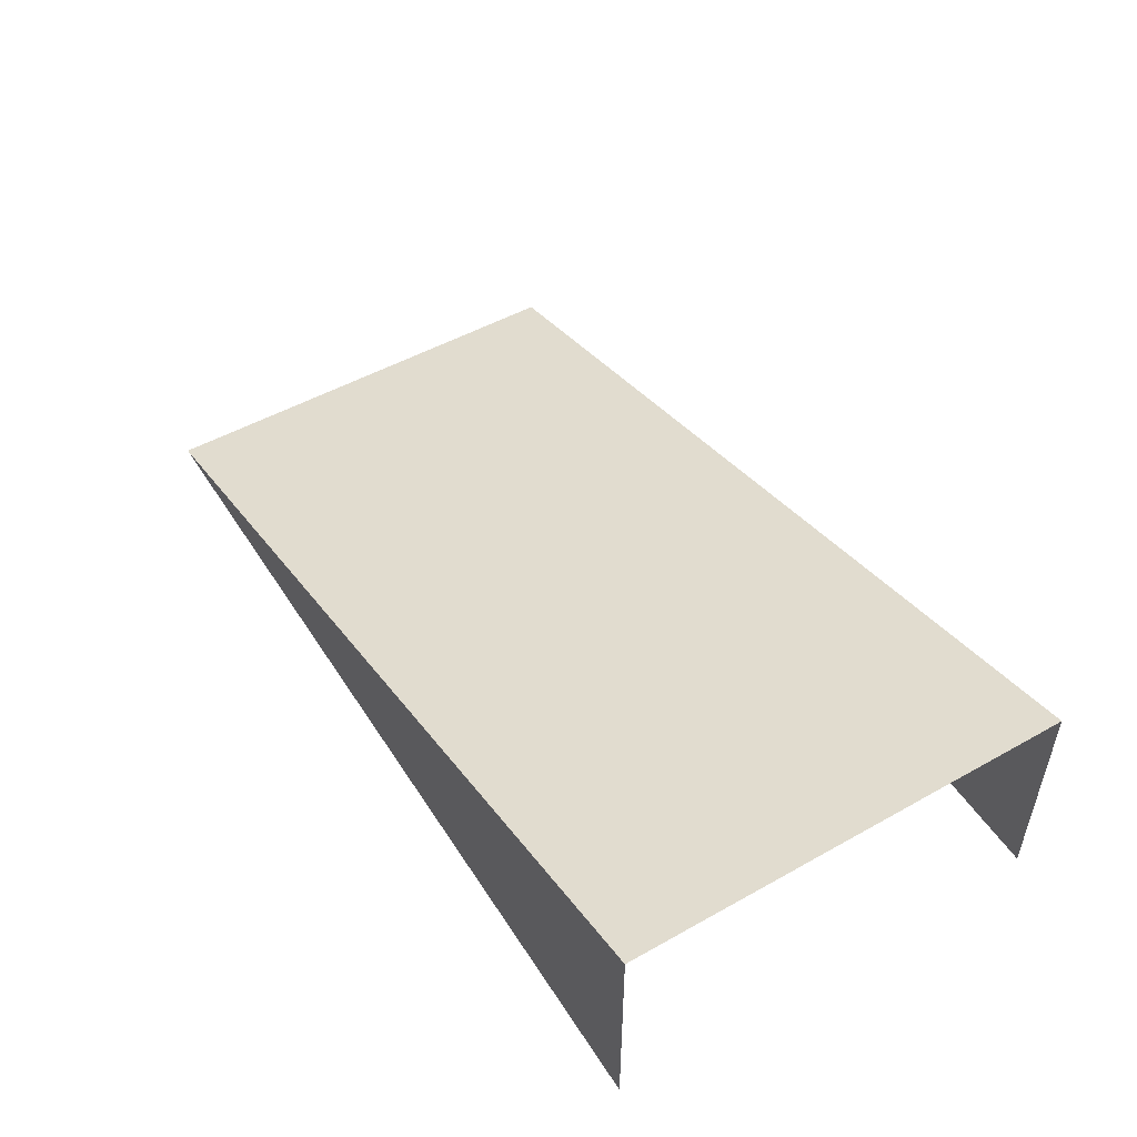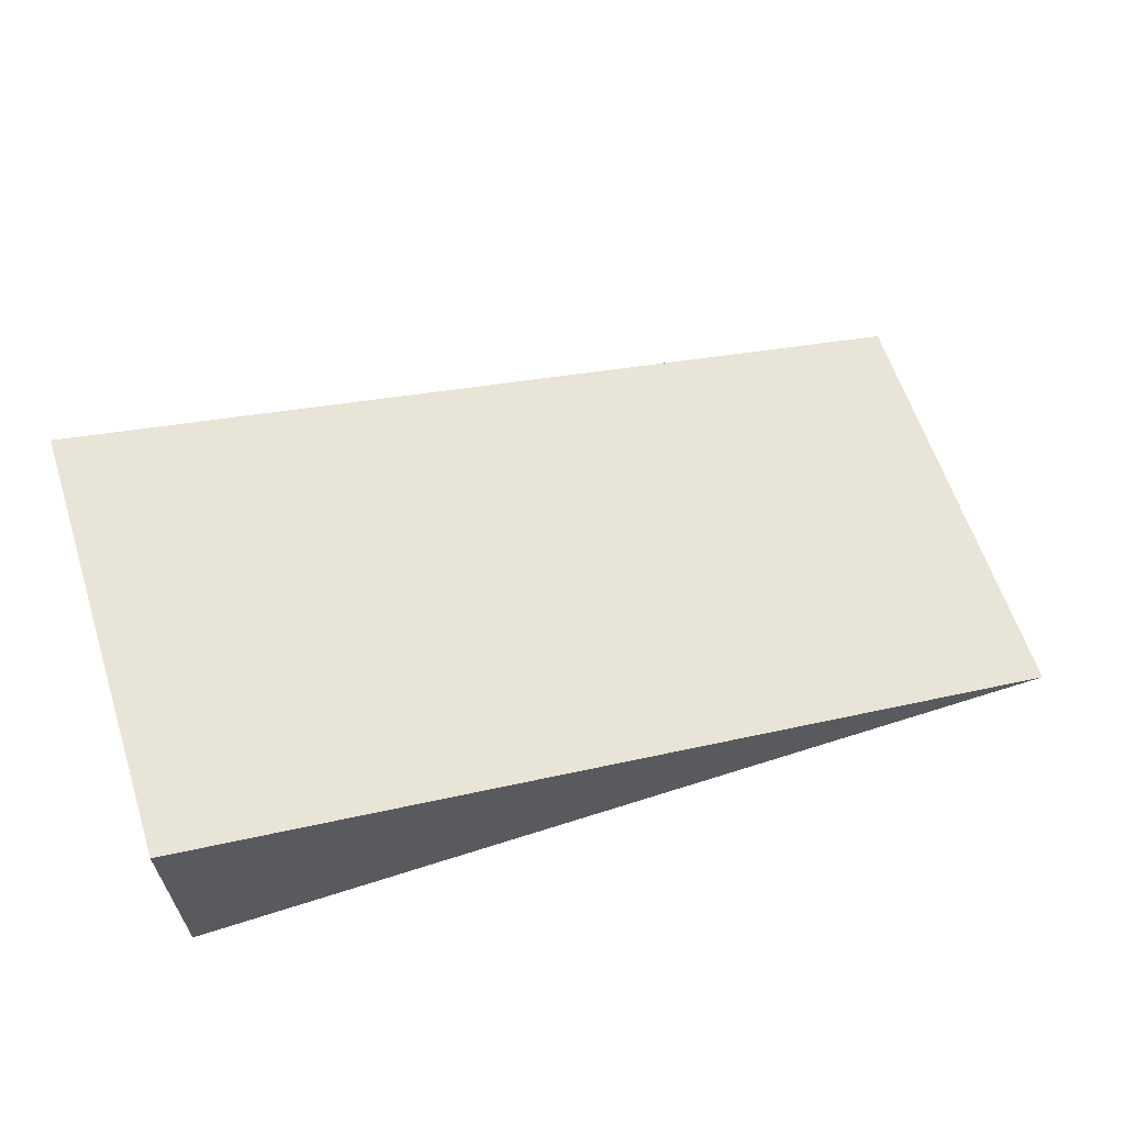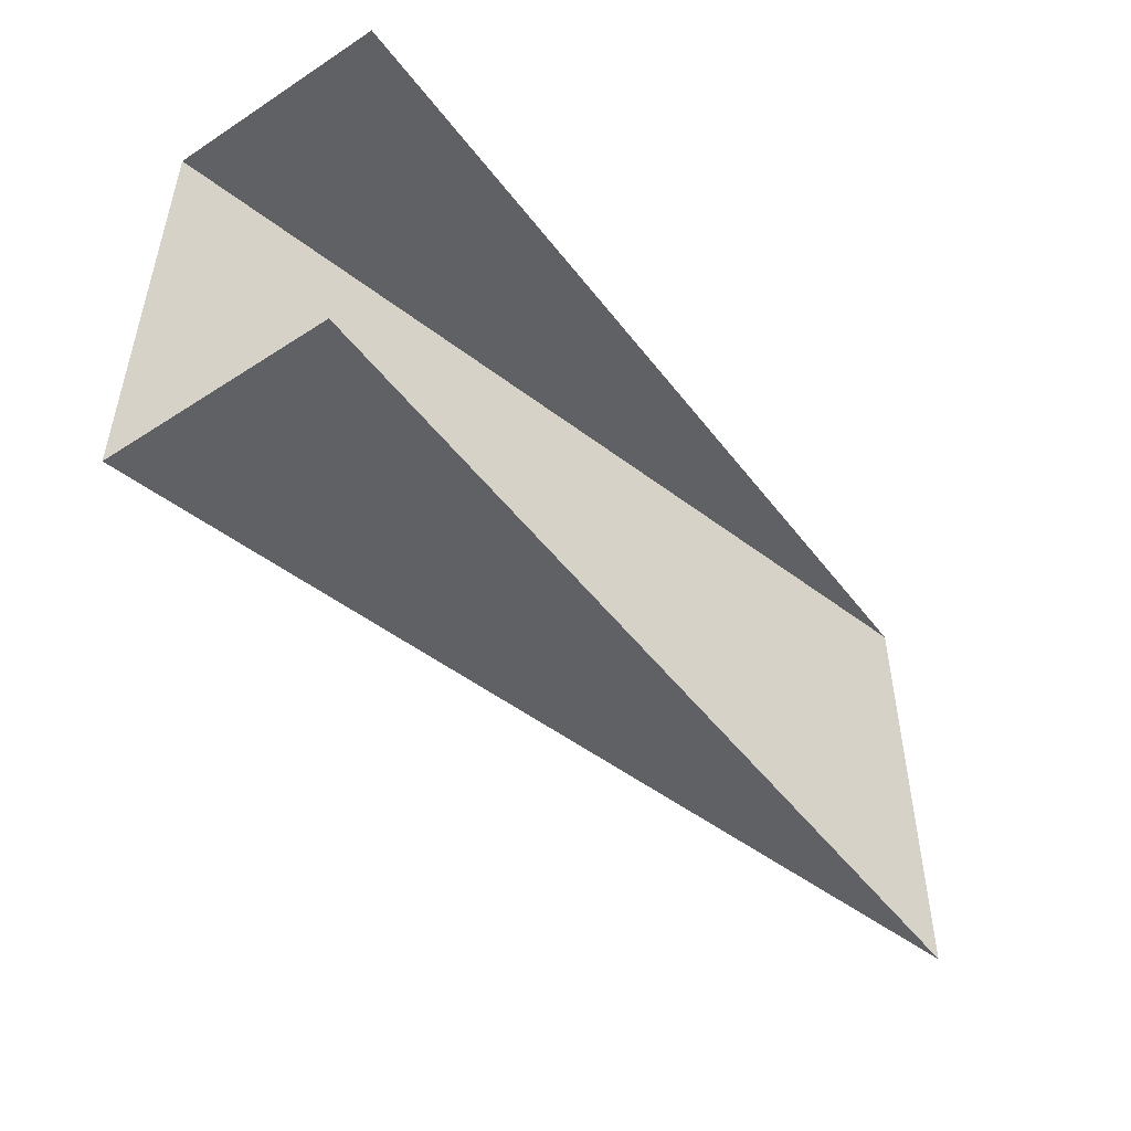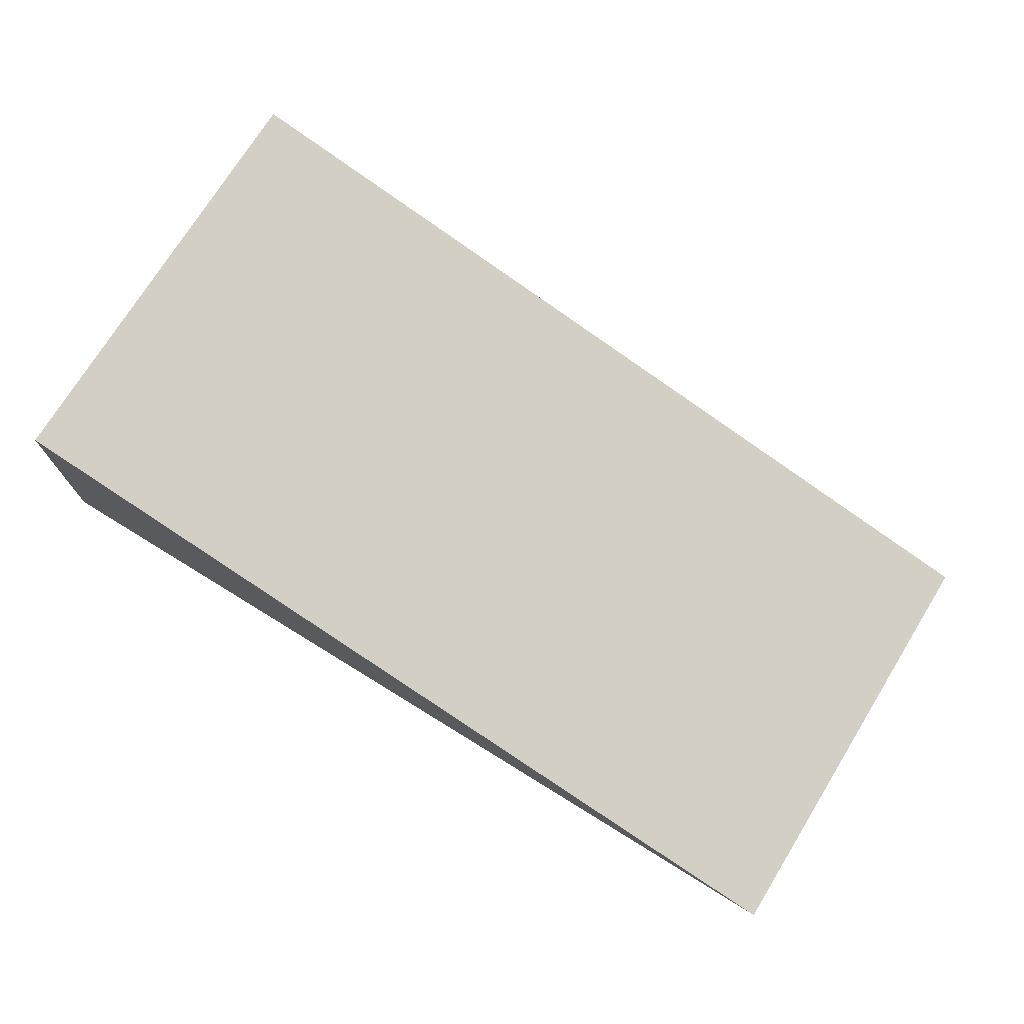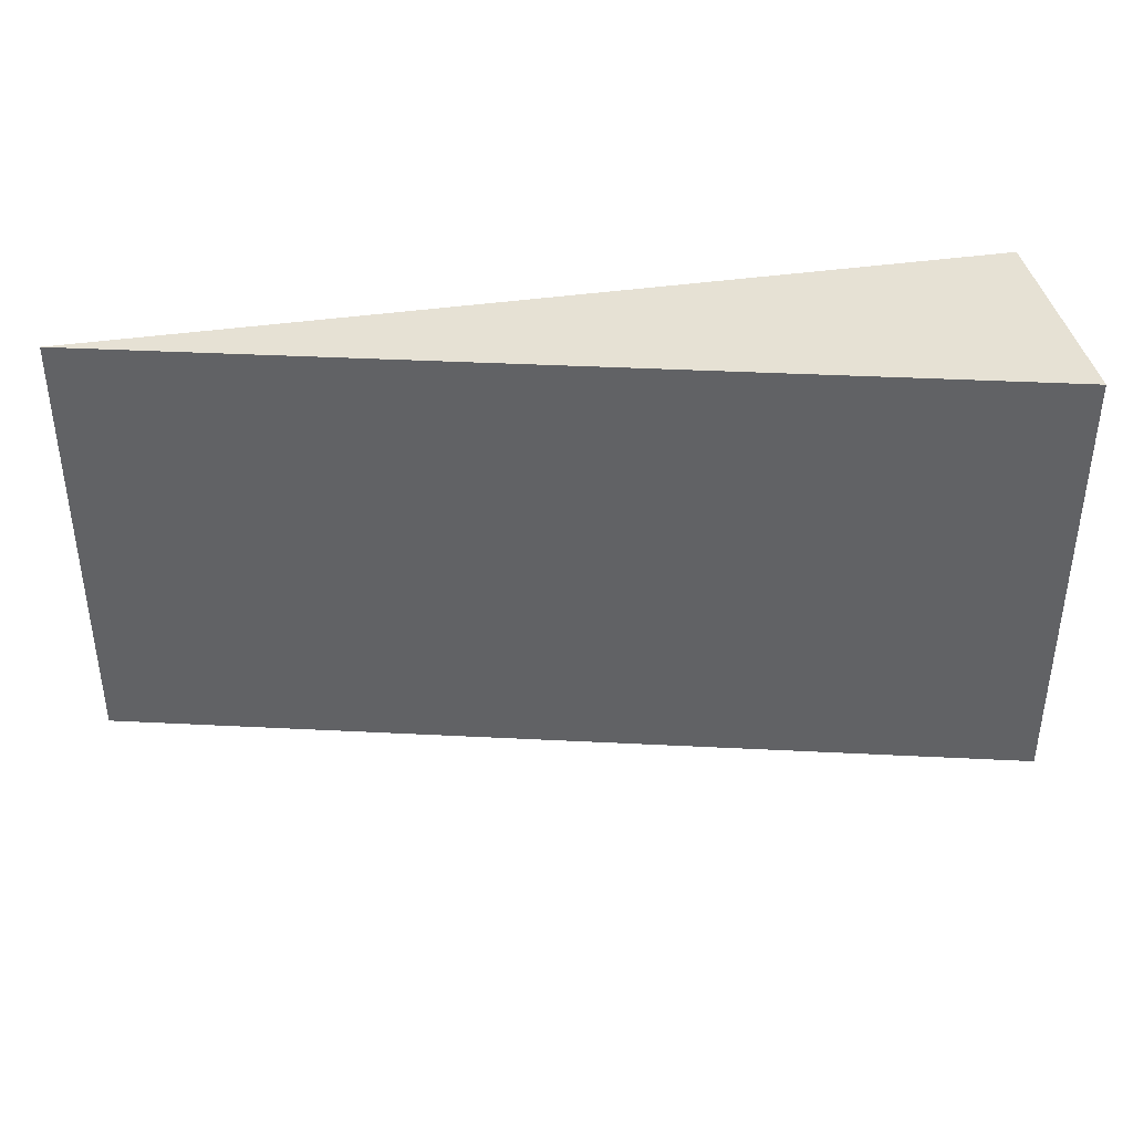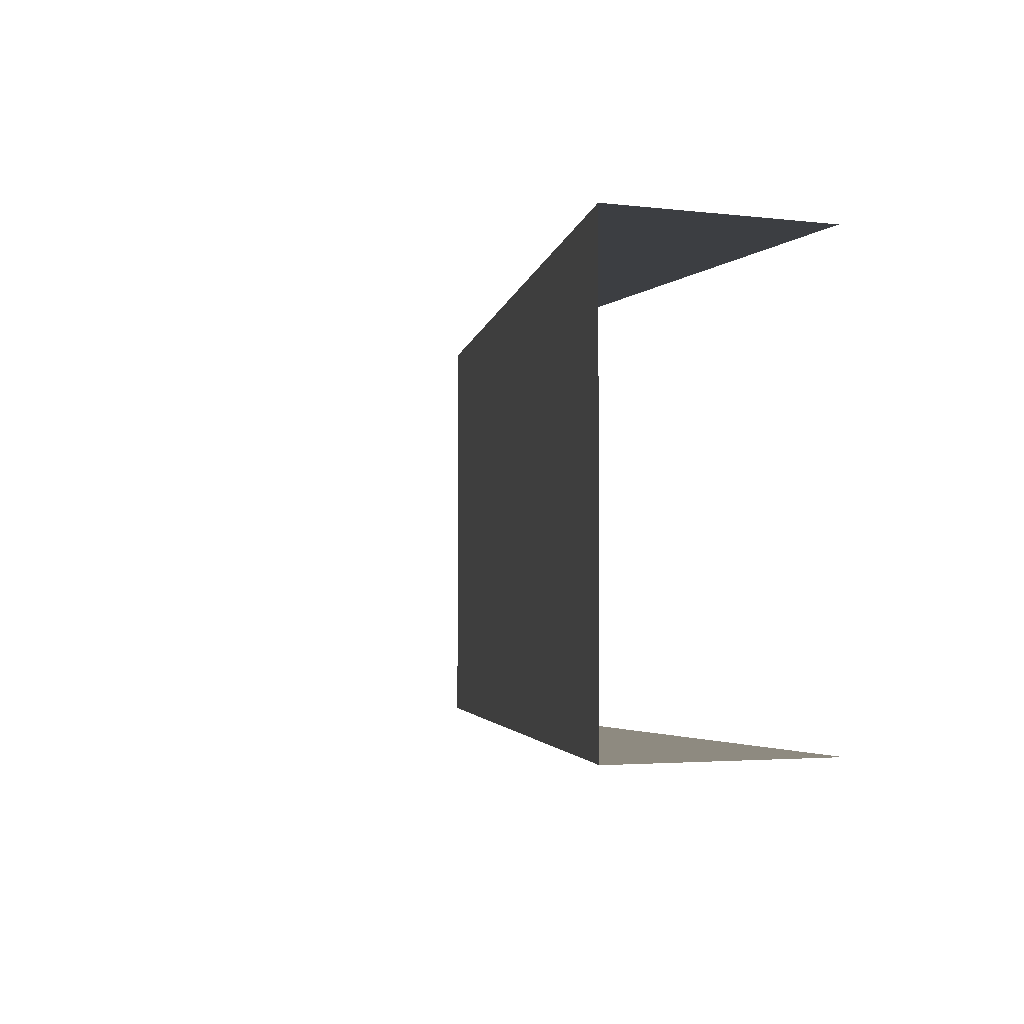
<metadata>
{"format":"obj","ext":"obj","renderer":"f3d","projection":"perspective","resolution":1024,"background":"white","views":[{"elev":50.2,"azim":58.4,"up":"+Z"},{"elev":61.8,"azim":162.0,"up":"+Z"},{"elev":-49.1,"azim":125.7,"up":"+Y"},{"elev":73.6,"azim":-148.3,"up":"+Z"},{"elev":39.0,"azim":-10.4,"up":"+Y"},{"elev":-3.0,"azim":67.4,"up":"+Y"}]}
</metadata>
<code>
g Slope.001
v 0.8691 -0.4988 0.2827
v -1.131 0.4987 -0.2173
v 0.8691 0.4988 0.2827
v -1.131 -0.4988 -0.2173
v 0.8691 0.4988 0.2827
v -1.131 0.4987 -0.2173
v 0.8691 0.4988 -0.2173
v 0.8691 0.4988 -0.2173
v 0.8691 0.4988 -0.09227
v 0.8691 0.4988 0.2827
v 0.8691 0.4988 -0.09227
v 0.8691 0.4988 0.03273
v 0.8691 0.4988 0.1577
v 0.8691 -0.4988 -0.09227
v 0.8691 -0.4988 -0.2173
v -1.131 -0.4988 -0.2173
v 0.8691 -0.4988 0.2827
v 0.8691 -0.4988 0.2827
v 0.8691 -0.4988 0.03273
v 0.8691 -0.4988 -0.09227
v 0.8691 -0.4988 0.1577
v 0.8691 -0.4988 0.03273
g Slope.001_0
f 3 2 1
f 2 4 1
f 7 6 5
f 10 9 8
f 10 12 11
f 10 13 12
f 16 15 14
f 14 17 16
f 20 19 18
f 22 21 18

</code>
